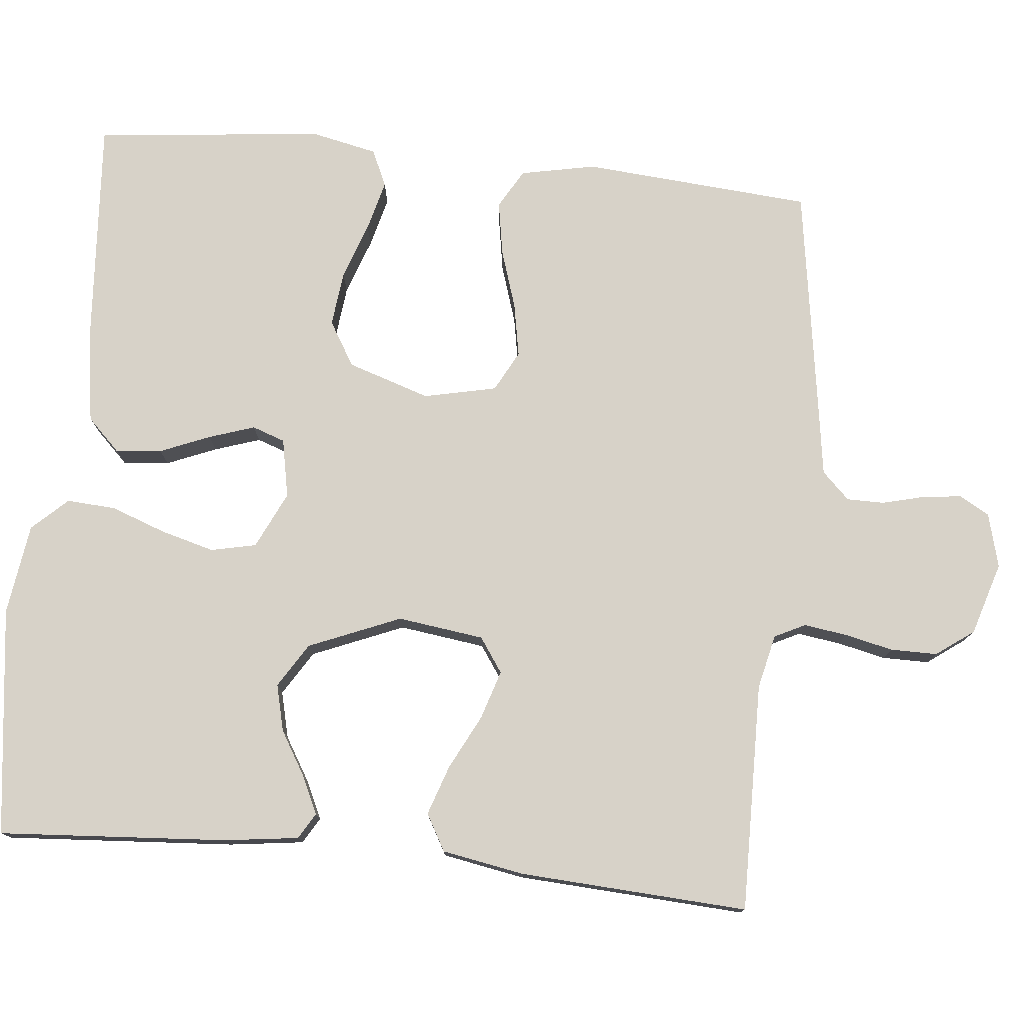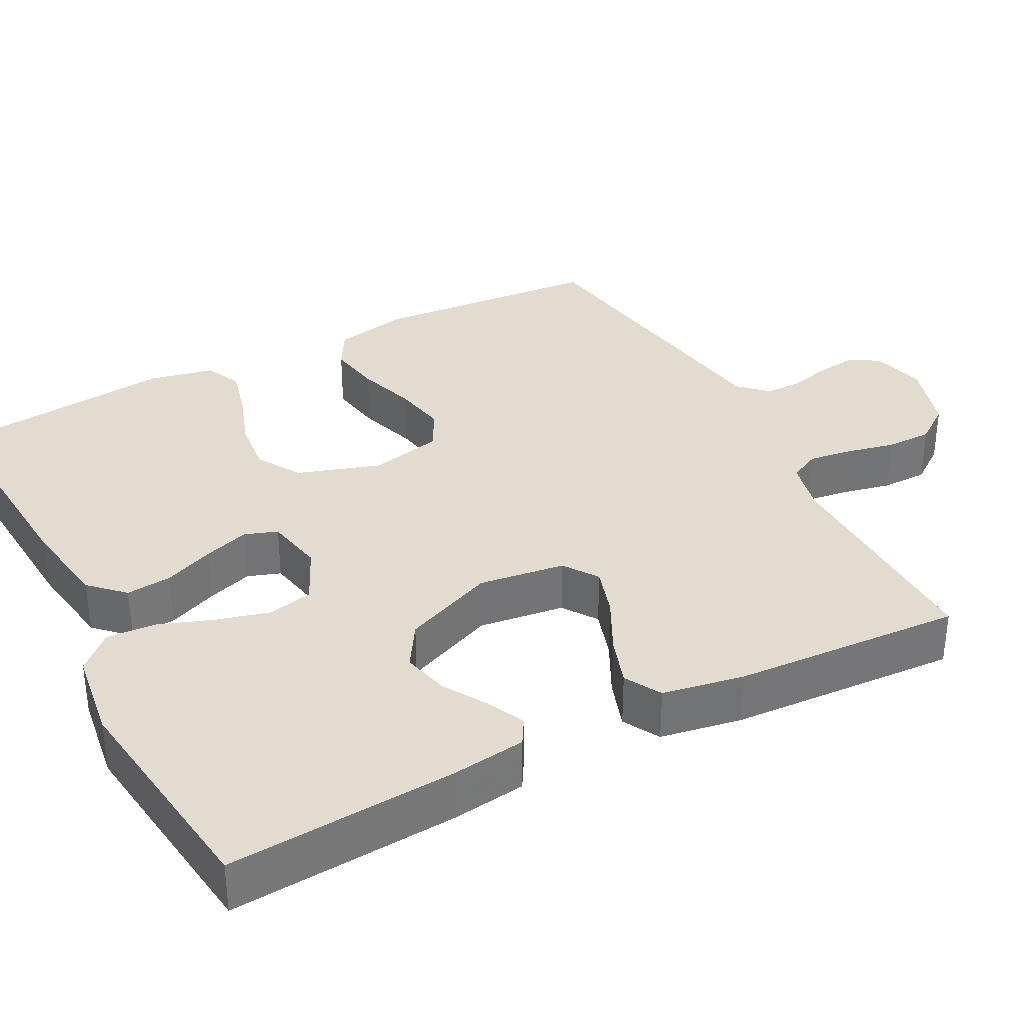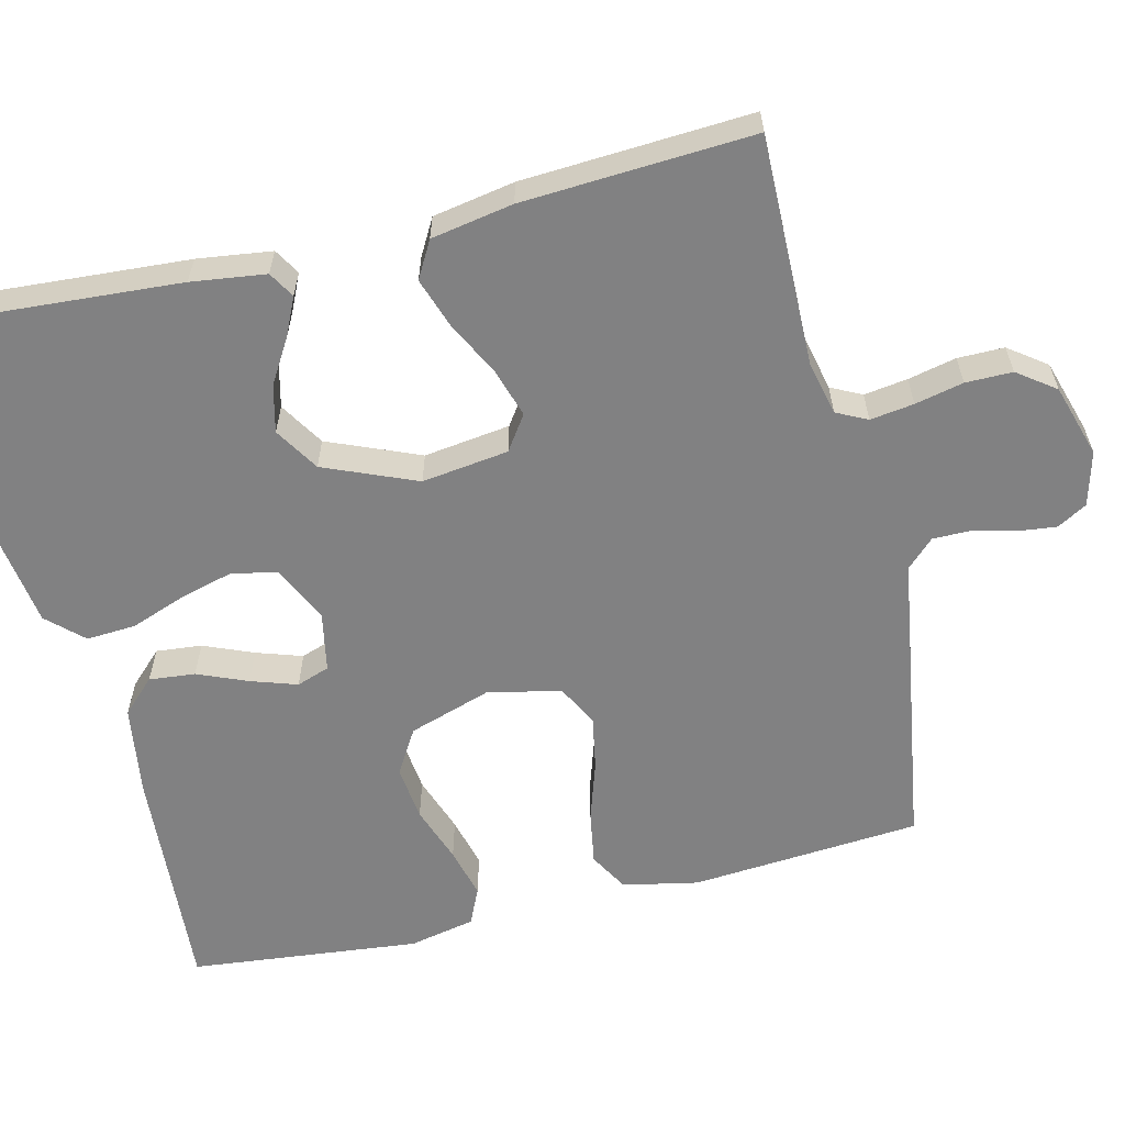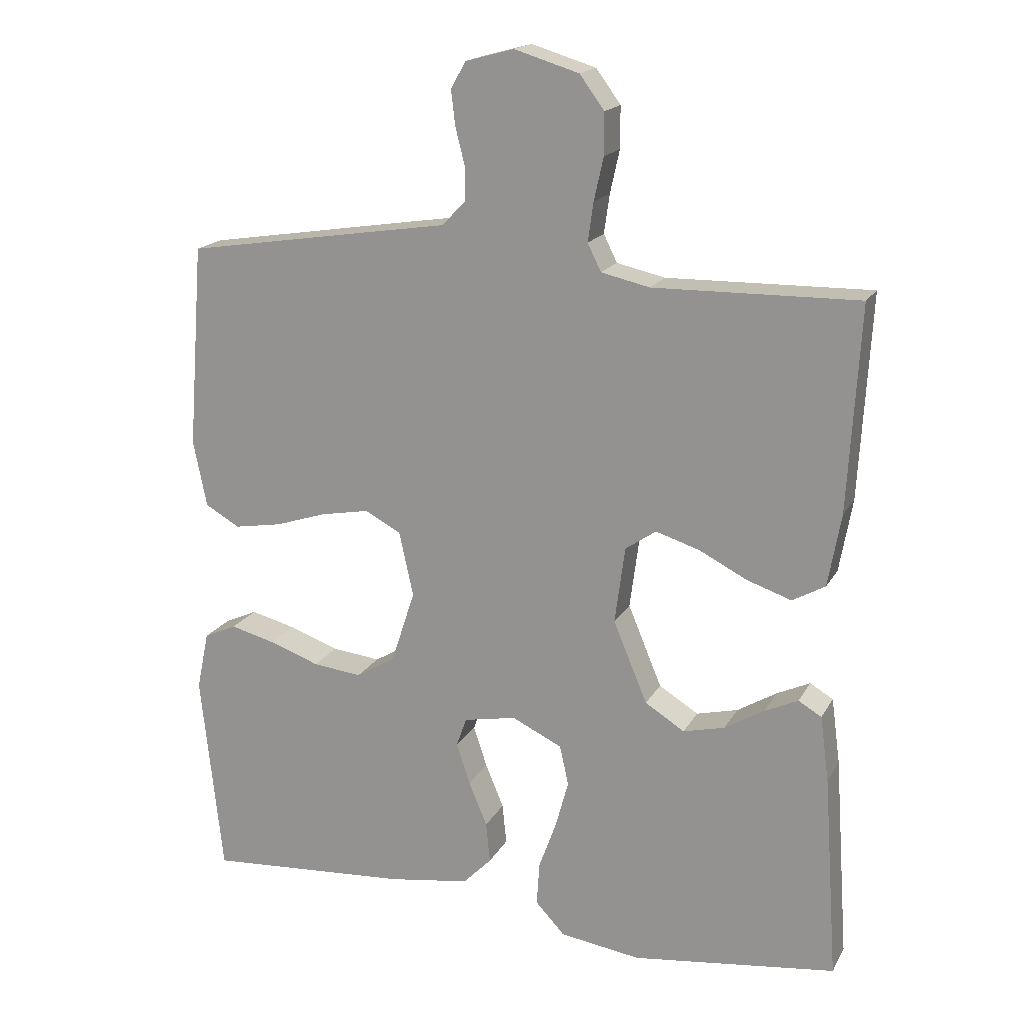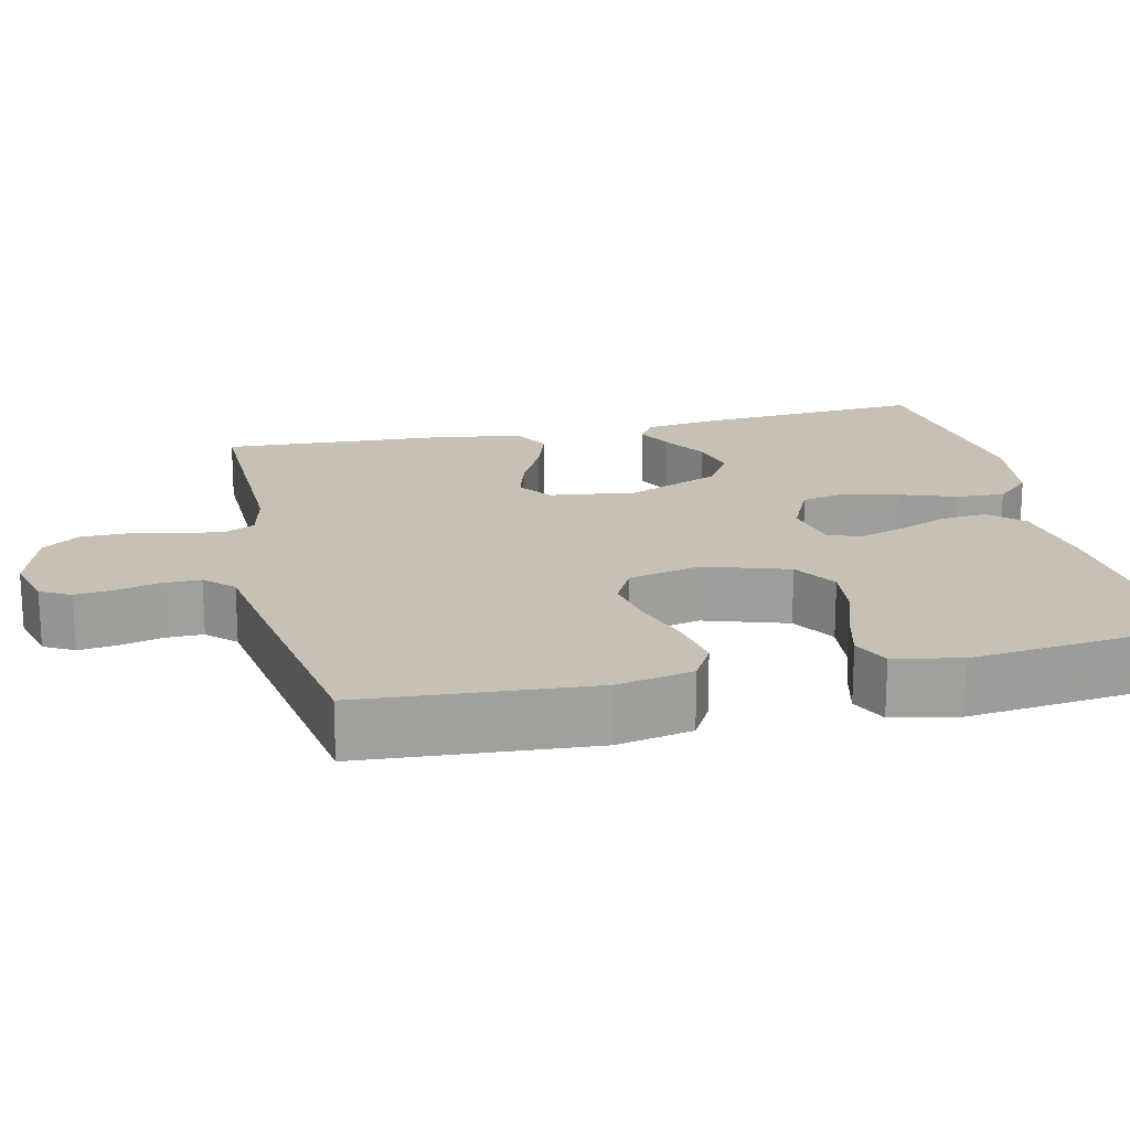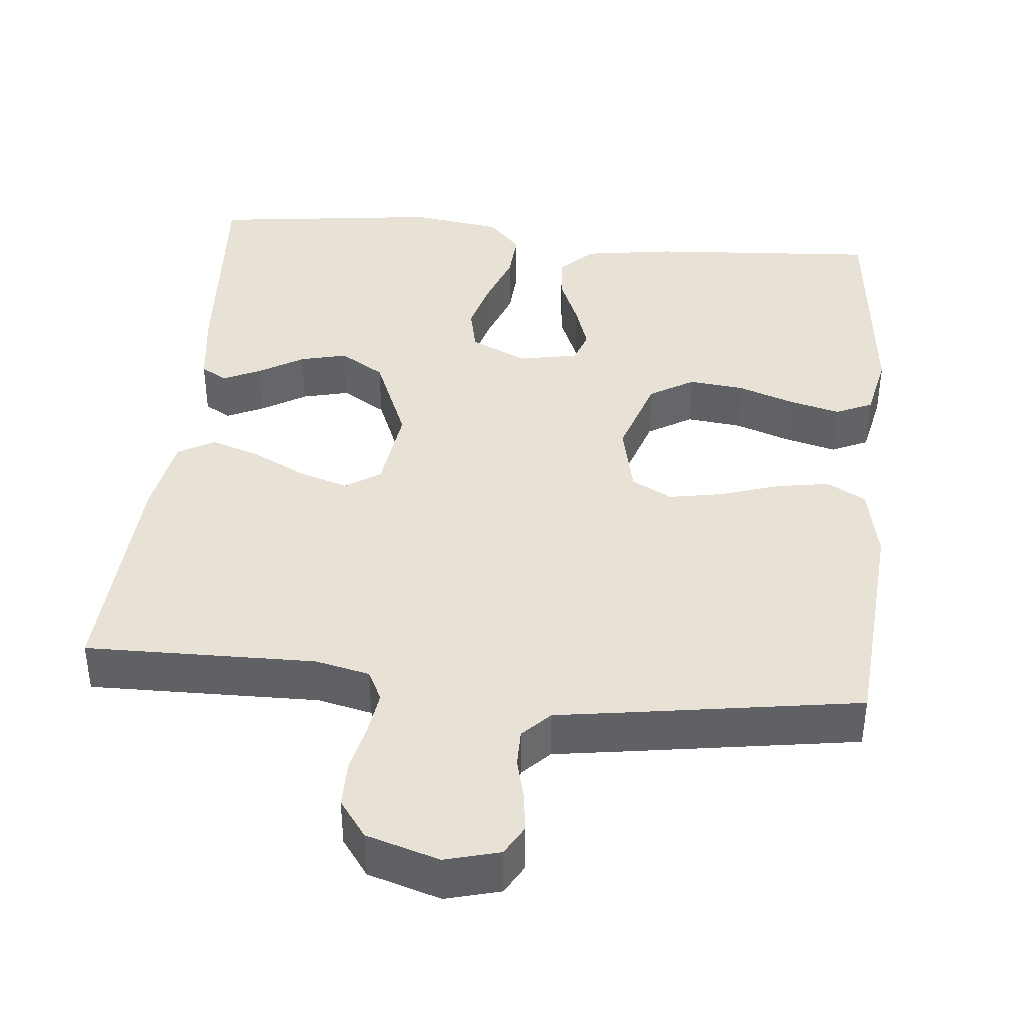
<metadata>
{"format":"obj","ext":"obj","renderer":"f3d","projection":"perspective","resolution":1024,"background":"white","views":[{"elev":77.3,"azim":-84.2,"up":"+Y"},{"elev":34.5,"azim":-117.7,"up":"+Y"},{"elev":-60.4,"azim":-76.3,"up":"+Y"},{"elev":17.8,"azim":-159.1,"up":"+Z"},{"elev":18.6,"azim":76.9,"up":"+Y"},{"elev":40.4,"azim":5.7,"up":"+Y"}]}
</metadata>
<code>
v -0.5 0.07 -0.5
v -0.479 0.07 -0.2
v -0.466 0.07 -0.103
v -0.432 0.07 -0.083
v -0.383 0.07 -0.106
v -0.325 0.07 -0.141
v -0.264 0.07 -0.156
v -0.206 0.07 -0.12
v -0.156 0.07 0
v -0.171 0.07 0.113
v -0.216 0.07 0.144
v -0.28 0.07 0.124
v -0.351 0.07 0.088
v -0.416 0.07 0.066
v -0.464 0.07 0.093
v -0.483 0.07 0.2
v -0.5 0.07 0.5
v -0.2 0.07 0.495
v -0.129 0.07 0.511
v -0.109 0.07 0.551
v -0.117 0.07 0.608
v -0.131 0.07 0.671
v -0.131 0.07 0.732
v -0.095 0.07 0.781
v 0 0.07 0.81
v 0.071 0.07 0.791
v 0.093 0.07 0.752
v 0.087 0.07 0.701
v 0.073 0.07 0.646
v 0.073 0.07 0.597
v 0.108 0.07 0.561
v 0.2 0.07 0.547
v 0.5 0.07 0.5
v 0.523 0.07 0.2
v 0.503 0.07 0.102
v 0.452 0.07 0.073
v 0.382 0.07 0.085
v 0.305 0.07 0.11
v 0.235 0.07 0.123
v 0.182 0.07 0.095
v 0.161 0.07 0
v 0.196 0.07 -0.108
v 0.254 0.07 -0.143
v 0.326 0.07 -0.135
v 0.4 0.07 -0.109
v 0.466 0.07 -0.092
v 0.514 0.07 -0.114
v 0.532 0.07 -0.2
v 0.5 0.07 -0.5
v 0.2 0.07 -0.479
v 0.081 0.07 -0.461
v 0.039 0.07 -0.418
v 0.045 0.07 -0.358
v 0.072 0.07 -0.293
v 0.092 0.07 -0.233
v 0.077 0.07 -0.19
v 0 0.07 -0.175
v -0.074 0.07 -0.21
v -0.087 0.07 -0.269
v -0.068 0.07 -0.339
v -0.042 0.07 -0.411
v -0.038 0.07 -0.475
v -0.081 0.07 -0.521
v -0.2 0.07 -0.538
v -0.5 0 -0.5
v -0.479 0 -0.2
v -0.466 0 -0.103
v -0.432 0 -0.083
v -0.383 0 -0.106
v -0.325 0 -0.141
v -0.264 0 -0.156
v -0.206 0 -0.12
v -0.156 0 0
v -0.171 0 0.113
v -0.216 0 0.144
v -0.28 0 0.124
v -0.351 0 0.088
v -0.416 0 0.066
v -0.464 0 0.093
v -0.483 0 0.2
v -0.5 0 0.5
v -0.2 0 0.495
v -0.129 0 0.511
v -0.109 0 0.551
v -0.117 0 0.608
v -0.131 0 0.671
v -0.131 0 0.732
v -0.095 0 0.781
v 0 0 0.81
v 0.071 0 0.791
v 0.093 0 0.752
v 0.087 0 0.701
v 0.073 0 0.646
v 0.073 0 0.597
v 0.108 0 0.561
v 0.2 0 0.547
v 0.5 0 0.5
v 0.523 0 0.2
v 0.503 0 0.102
v 0.452 0 0.073
v 0.382 0 0.085
v 0.305 0 0.11
v 0.235 0 0.123
v 0.182 0 0.095
v 0.161 0 0
v 0.196 0 -0.108
v 0.254 0 -0.143
v 0.326 0 -0.135
v 0.4 0 -0.109
v 0.466 0 -0.092
v 0.514 0 -0.114
v 0.532 0 -0.2
v 0.5 0 -0.5
v 0.2 0 -0.479
v 0.081 0 -0.461
v 0.039 0 -0.418
v 0.045 0 -0.358
v 0.072 0 -0.293
v 0.092 0 -0.233
v 0.077 0 -0.19
v 0 0 -0.175
v -0.074 0 -0.21
v -0.087 0 -0.269
v -0.068 0 -0.339
v -0.042 0 -0.411
v -0.038 0 -0.475
v -0.081 0 -0.521
v -0.2 0 -0.538
f 4 5 6
f 3 4 6
f 2 3 6
f 1 2 6
f 64 1 6
f 63 64 6
f 62 63 6
f 61 62 6
f 60 61 6
f 59 60 6 7
f 58 59 7 8
f 57 58 8 9
f 56 57 9 10
f 52 53 54
f 51 52 54
f 50 51 54
f 49 50 54
f 48 49 54
f 47 48 54
f 46 47 54
f 45 46 54
f 44 45 54
f 43 44 54 55
f 42 43 55 56
f 36 37 38
f 35 36 38
f 34 35 38
f 33 34 38
f 32 33 38
f 31 32 38
f 30 31 38 39
f 27 28 29
f 26 27 29
f 25 26 29
f 24 25 29
f 23 24 29
f 22 23 29
f 21 22 29
f 20 21 29 30
f 30 39 40
f 20 30 40
f 19 20 40
f 16 17 18
f 15 16 18
f 14 15 18
f 13 14 18
f 12 13 18
f 11 12 18 19
f 41 42 56 10
f 19 40 41
f 11 19 41
f 10 11 41
f 70 69 68
f 70 68 67
f 70 67 66
f 70 66 65
f 70 65 128
f 70 128 127
f 70 127 126
f 70 126 125
f 70 125 124
f 71 70 124 123
f 72 71 123 122
f 73 72 122 121
f 74 73 121 120
f 118 117 116
f 118 116 115
f 118 115 114
f 118 114 113
f 118 113 112
f 118 112 111
f 118 111 110
f 118 110 109
f 118 109 108
f 119 118 108 107
f 120 119 107 106
f 102 101 100
f 102 100 99
f 102 99 98
f 102 98 97
f 102 97 96
f 102 96 95
f 103 102 95 94
f 93 92 91
f 93 91 90
f 93 90 89
f 93 89 88
f 93 88 87
f 93 87 86
f 93 86 85
f 94 93 85 84
f 104 103 94
f 104 94 84
f 104 84 83
f 82 81 80
f 82 80 79
f 82 79 78
f 82 78 77
f 82 77 76
f 83 82 76 75
f 74 120 106 105
f 105 104 83
f 105 83 75
f 105 75 74
f 1 65 66 2
f 2 66 67 3
f 3 67 68 4
f 4 68 69 5
f 5 69 70 6
f 6 70 71 7
f 7 71 72 8
f 8 72 73 9
f 9 73 74 10
f 10 74 75 11
f 11 75 76 12
f 12 76 77 13
f 13 77 78 14
f 14 78 79 15
f 15 79 80 16
f 16 80 81 17
f 17 81 82 18
f 18 82 83 19
f 19 83 84 20
f 20 84 85 21
f 21 85 86 22
f 22 86 87 23
f 23 87 88 24
f 24 88 89 25
f 25 89 90 26
f 26 90 91 27
f 27 91 92 28
f 28 92 93 29
f 29 93 94 30
f 30 94 95 31
f 31 95 96 32
f 32 96 97 33
f 33 97 98 34
f 34 98 99 35
f 35 99 100 36
f 36 100 101 37
f 37 101 102 38
f 38 102 103 39
f 39 103 104 40
f 40 104 105 41
f 41 105 106 42
f 42 106 107 43
f 43 107 108 44
f 44 108 109 45
f 45 109 110 46
f 46 110 111 47
f 47 111 112 48
f 48 112 113 49
f 49 113 114 50
f 50 114 115 51
f 51 115 116 52
f 52 116 117 53
f 53 117 118 54
f 54 118 119 55
f 55 119 120 56
f 56 120 121 57
f 57 121 122 58
f 58 122 123 59
f 59 123 124 60
f 60 124 125 61
f 61 125 126 62
f 62 126 127 63
f 63 127 128 64
f 64 128 65 1

</code>
